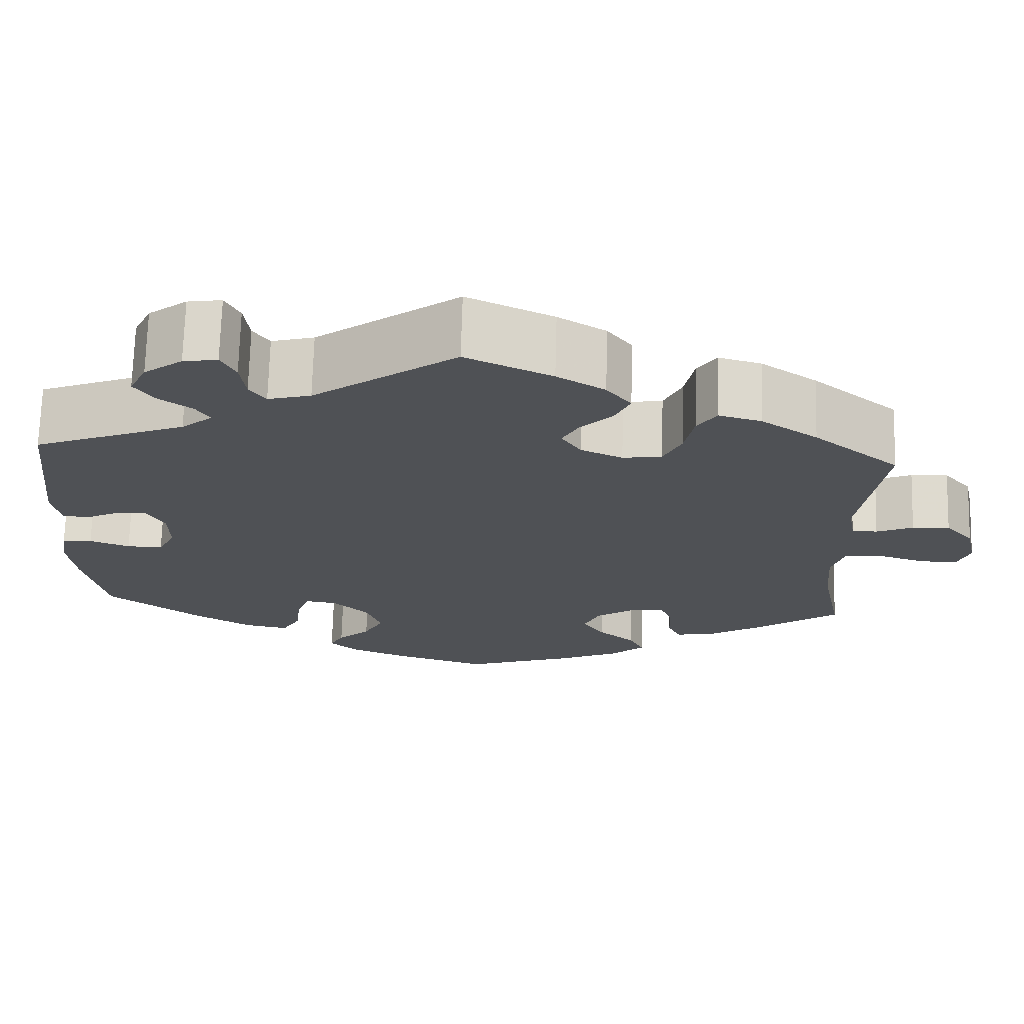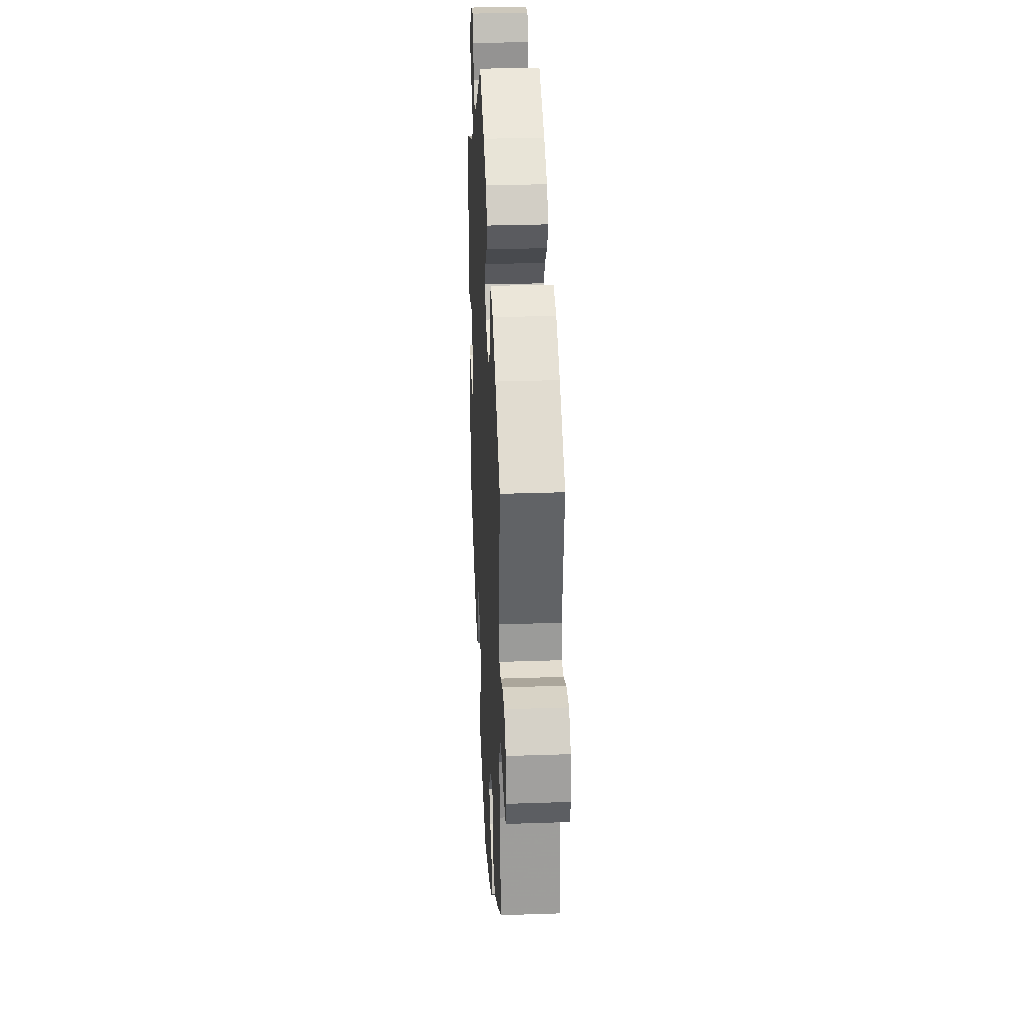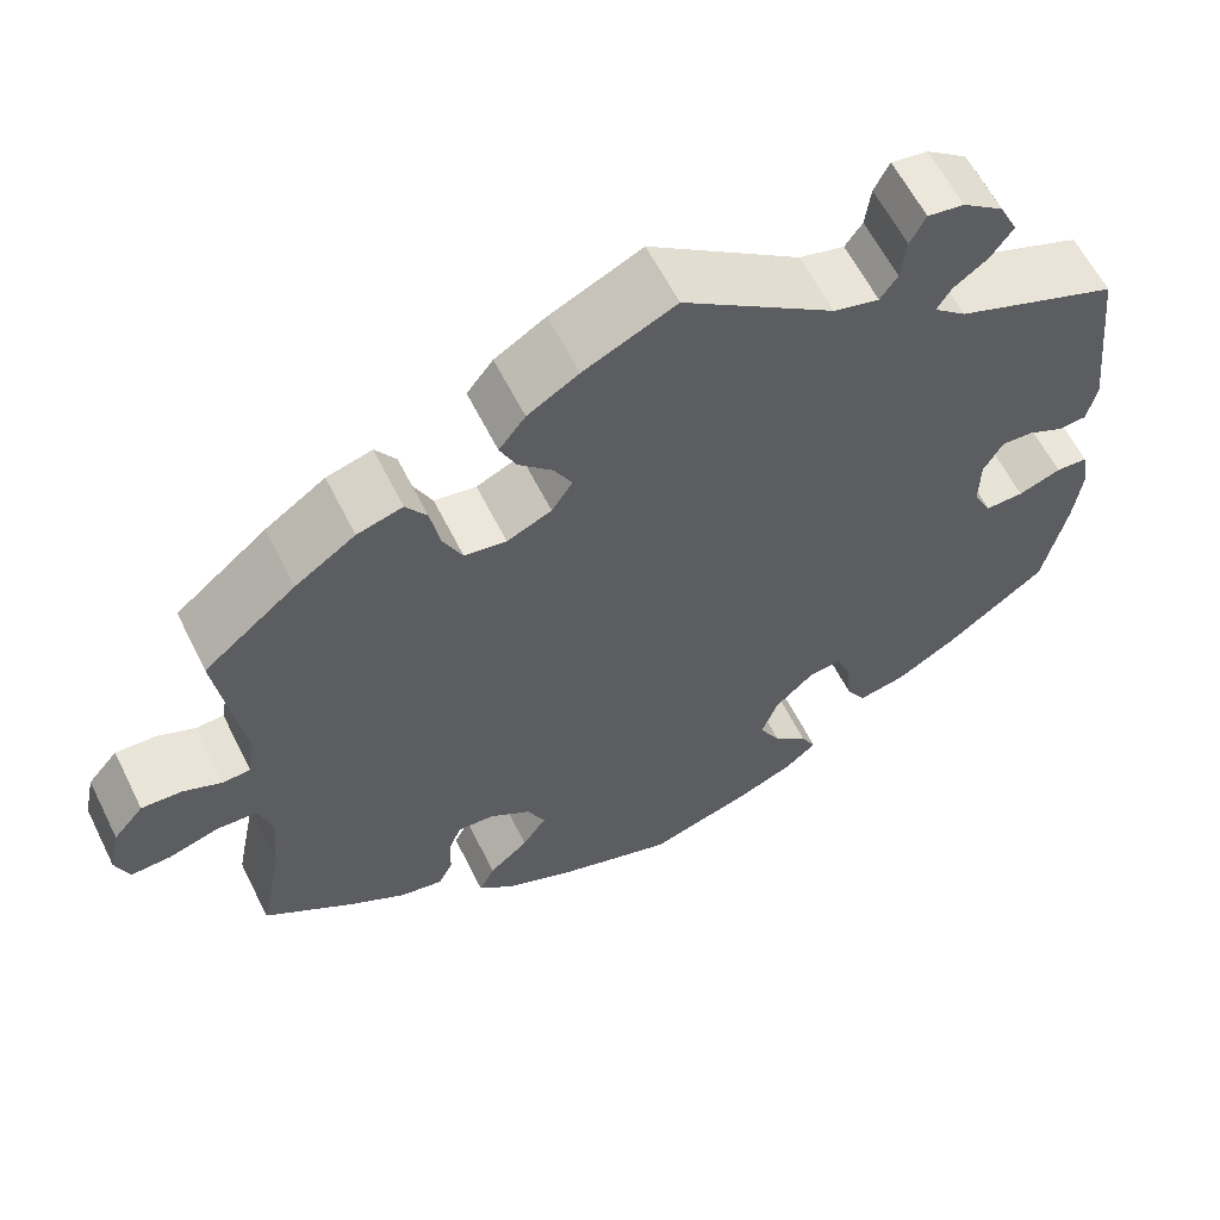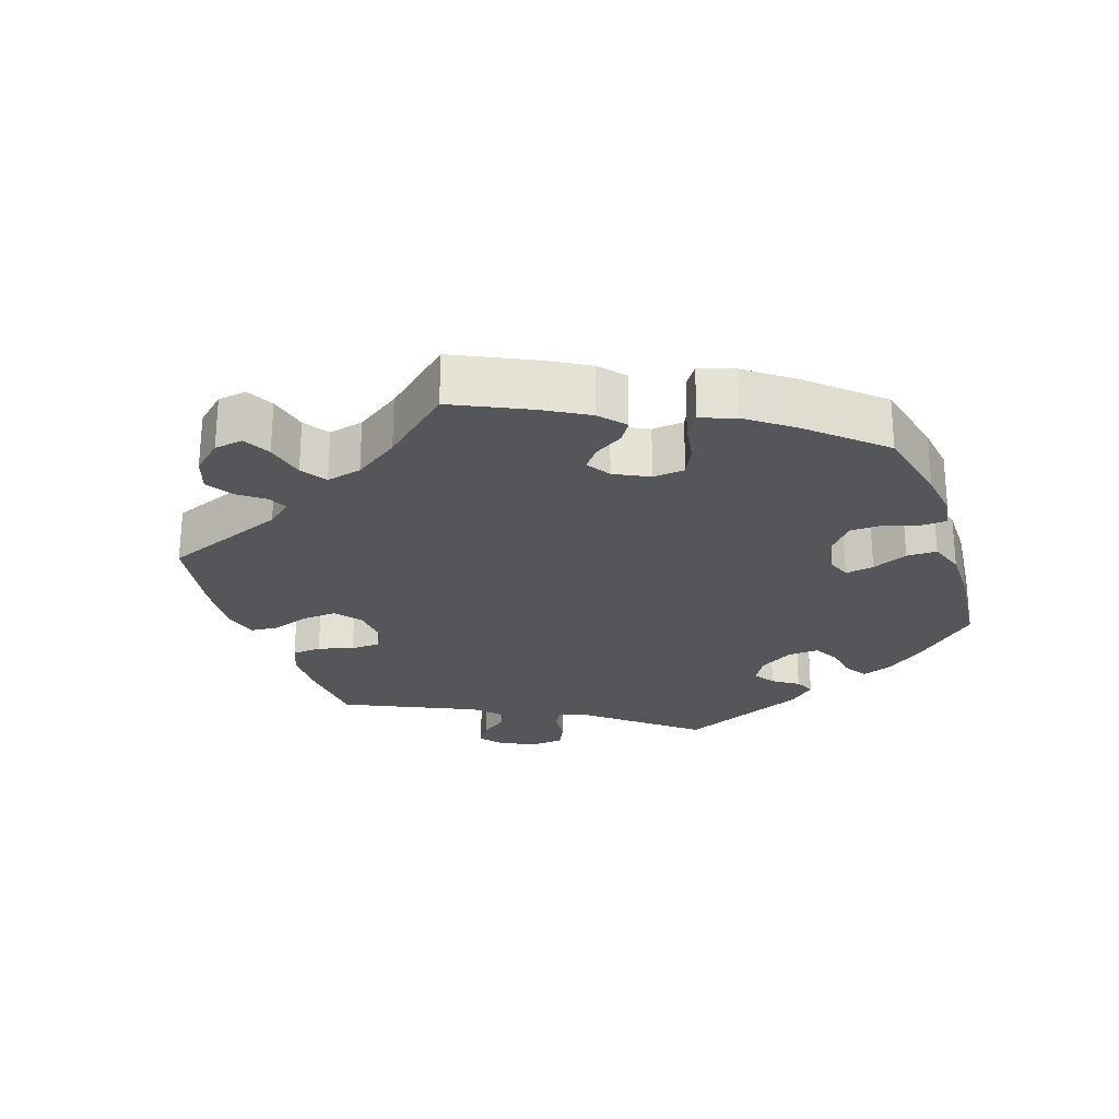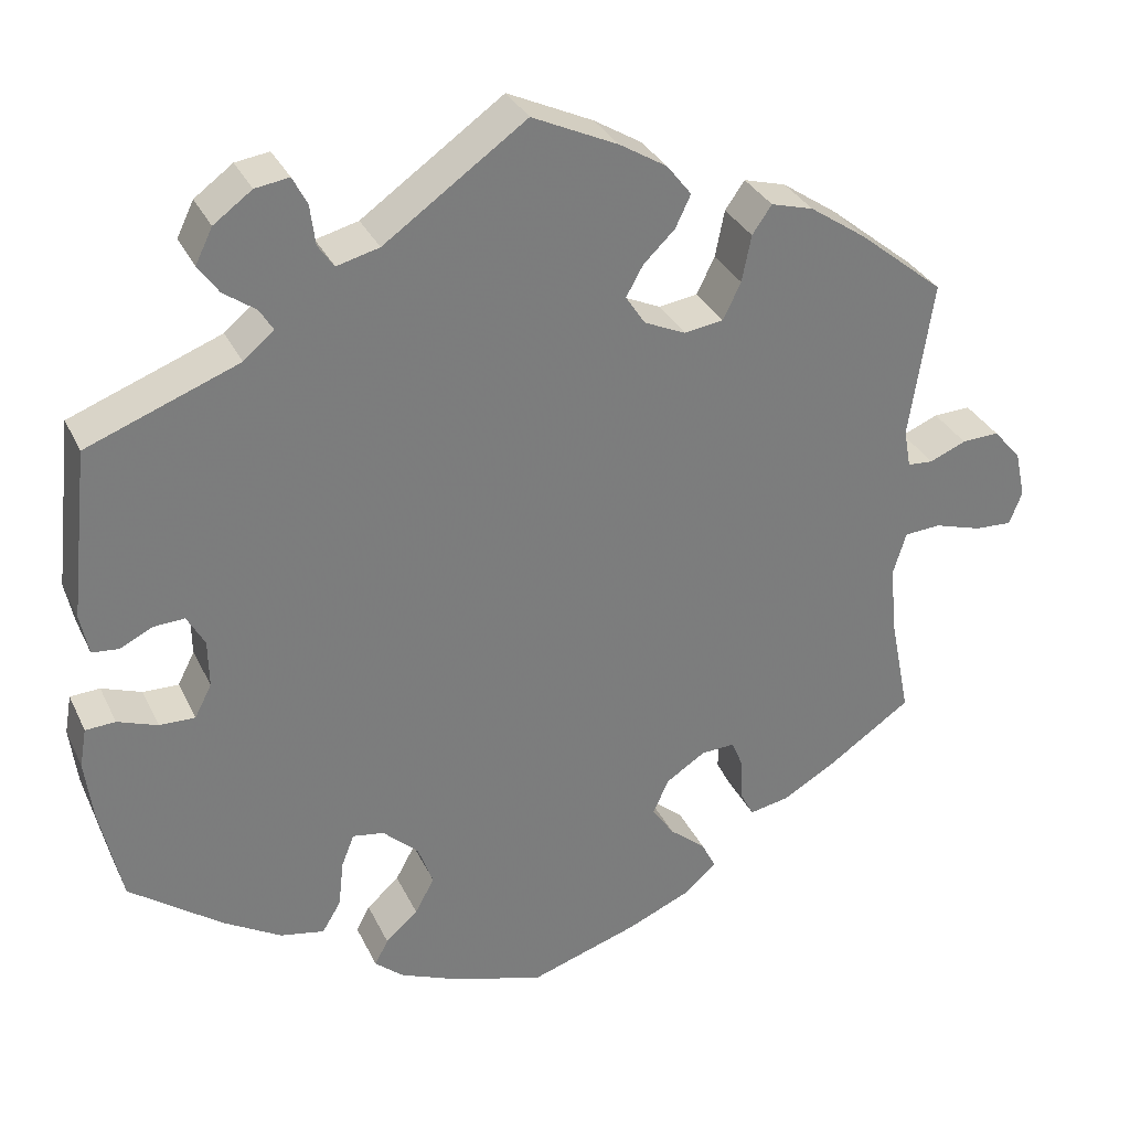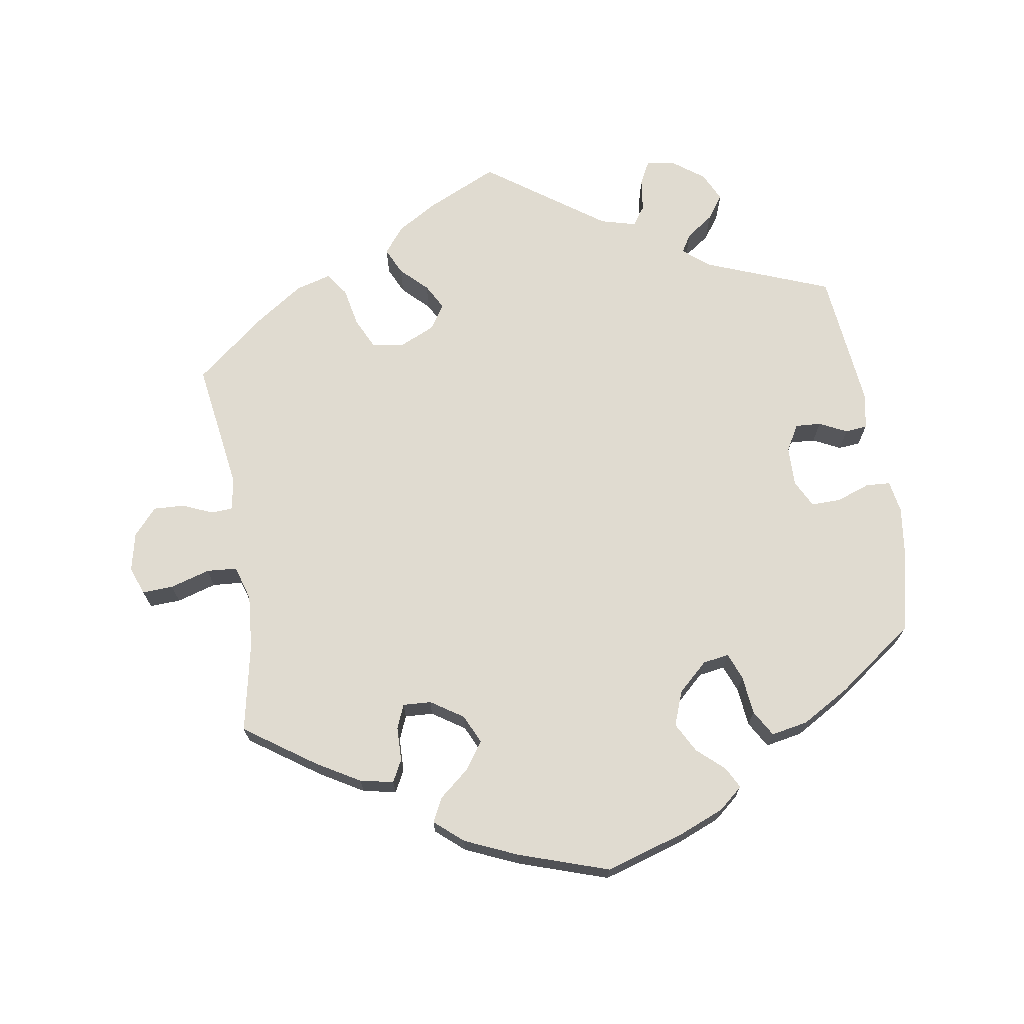
<metadata>
{"format":"obj","ext":"obj","renderer":"f3d","projection":"perspective","resolution":1024,"background":"white","views":[{"elev":70.2,"azim":1.5,"up":"+Z"},{"elev":30.8,"azim":87.2,"up":"+Z"},{"elev":60.5,"azim":153.6,"up":"+Z"},{"elev":-25.4,"azim":138.7,"up":"+Y"},{"elev":31.9,"azim":-22.2,"up":"+Z"},{"elev":70.1,"azim":171.1,"up":"+Y"}]}
</metadata>
<code>
v 0.402 0.07 -0.357
v 0.34 0.07 -0.393
v 0.293 0.07 -0.402
v 0.277 0.07 -0.371
v 0.276 0.07 -0.323
v 0.262 0.07 -0.289
v 0.222 0.07 -0.291
v 0.176 0.07 -0.321
v 0.157 0.07 -0.362
v 0.183 0.07 -0.4
v 0.226 0.07 -0.436
v 0.243 0.07 -0.47
v 0.203 0.07 -0.504
v 0.129 0.07 -0.536
v 0.001 0.07 -0.578
v -0.112 0.07 -0.543
v -0.175 0.07 -0.517
v -0.209 0.07 -0.488
v -0.193 0.07 -0.458
v -0.155 0.07 -0.424
v -0.132 0.07 -0.382
v -0.15 0.07 -0.333
v -0.192 0.07 -0.294
v -0.229 0.07 -0.288
v -0.244 0.07 -0.326
v -0.25 0.07 -0.381
v -0.272 0.07 -0.418
v -0.324 0.07 -0.408
v -0.392 0.07 -0.368
v -0.501 0.07 -0.288
v -0.527 0.07 -0.172
v -0.536 0.07 -0.102
v -0.528 0.07 -0.056
v -0.493 0.07 -0.054
v -0.446 0.07 -0.071
v -0.404 0.07 -0.072
v -0.384 0.07 -0.033
v -0.385 0.07 0.023
v -0.406 0.07 0.06
v -0.442 0.07 0.058
v -0.481 0.07 0.039
v -0.512 0.07 0.042
v -0.522 0.07 0.09
v -0.5 0.07 0.289
v -0.322 0.07 0.357
v -0.286 0.07 0.387
v -0.302 0.07 0.413
v -0.34 0.07 0.44
v -0.364 0.07 0.474
v -0.344 0.07 0.515
v -0.299 0.07 0.548
v -0.259 0.07 0.554
v -0.242 0.07 0.521
v -0.236 0.07 0.474
v -0.217 0.07 0.447
v -0.167 0.07 0.46
v 0 0.07 0.578
v 0.101 0.07 0.531
v 0.157 0.07 0.497
v 0.186 0.07 0.46
v 0.168 0.07 0.422
v 0.131 0.07 0.386
v 0.111 0.07 0.35
v 0.134 0.07 0.315
v 0.183 0.07 0.293
v 0.229 0.07 0.3
v 0.25 0.07 0.343
v 0.261 0.07 0.398
v 0.284 0.07 0.431
v 0.334 0.07 0.417
v 0.4 0.07 0.372
v 0.501 0.07 0.29
v 0.473 0.07 0.105
v 0.481 0.07 0.06
v 0.511 0.07 0.058
v 0.554 0.07 0.076
v 0.598 0.07 0.078
v 0.631 0.07 0.04
v 0.643 0.07 -0.015
v 0.628 0.07 -0.054
v 0.584 0.07 -0.052
v 0.528 0.07 -0.035
v 0.485 0.07 -0.038
v 0.47 0.07 -0.087
v 0.476 0.07 -0.163
v 0.501 0.07 -0.289
v 0.402 0 -0.357
v 0.34 0 -0.393
v 0.293 0 -0.402
v 0.277 0 -0.371
v 0.276 0 -0.323
v 0.262 0 -0.289
v 0.222 0 -0.291
v 0.176 0 -0.321
v 0.157 0 -0.362
v 0.183 0 -0.4
v 0.226 0 -0.436
v 0.243 0 -0.47
v 0.203 0 -0.504
v 0.129 0 -0.536
v 0.001 0 -0.578
v -0.112 0 -0.543
v -0.175 0 -0.517
v -0.209 0 -0.488
v -0.193 0 -0.458
v -0.155 0 -0.424
v -0.132 0 -0.382
v -0.15 0 -0.333
v -0.192 0 -0.294
v -0.229 0 -0.288
v -0.244 0 -0.326
v -0.25 0 -0.381
v -0.272 0 -0.418
v -0.324 0 -0.408
v -0.392 0 -0.368
v -0.501 0 -0.288
v -0.527 0 -0.172
v -0.536 0 -0.102
v -0.528 0 -0.056
v -0.493 0 -0.054
v -0.446 0 -0.071
v -0.404 0 -0.072
v -0.384 0 -0.033
v -0.385 0 0.023
v -0.406 0 0.06
v -0.442 0 0.058
v -0.481 0 0.039
v -0.512 0 0.042
v -0.522 0 0.09
v -0.5 0 0.289
v -0.322 0 0.357
v -0.286 0 0.387
v -0.302 0 0.413
v -0.34 0 0.44
v -0.364 0 0.474
v -0.344 0 0.515
v -0.299 0 0.548
v -0.259 0 0.554
v -0.242 0 0.521
v -0.236 0 0.474
v -0.217 0 0.447
v -0.167 0 0.46
v 0 0 0.578
v 0.101 0 0.531
v 0.157 0 0.497
v 0.186 0 0.46
v 0.168 0 0.422
v 0.131 0 0.386
v 0.111 0 0.35
v 0.134 0 0.315
v 0.183 0 0.293
v 0.229 0 0.3
v 0.25 0 0.343
v 0.261 0 0.398
v 0.284 0 0.431
v 0.334 0 0.417
v 0.4 0 0.372
v 0.501 0 0.29
v 0.473 0 0.105
v 0.481 0 0.06
v 0.511 0 0.058
v 0.554 0 0.076
v 0.598 0 0.078
v 0.631 0 0.04
v 0.643 0 -0.015
v 0.628 0 -0.054
v 0.584 0 -0.052
v 0.528 0 -0.035
v 0.485 0 -0.038
v 0.47 0 -0.087
v 0.476 0 -0.163
v 0.501 0 -0.289
f 85 86 1 2
f 84 85 2 3
f 83 84 3 4
f 79 80 81 82
f 79 82 83
f 78 79 83
f 75 76 77 78
f 74 75 78 83
f 73 74 83 4
f 67 68 69 70
f 66 67 70 71
f 59 60 61 62
f 59 62 63
f 56 57 58 59
f 55 56 59 63
f 51 52 53 54
f 51 54 55
f 50 51 55
f 47 48 49 50
f 46 47 50 55
f 42 43 44 45
f 40 41 42 45
f 39 40 45 46
f 38 39 46 55
f 32 33 34 35
f 32 35 36
f 31 32 36
f 30 31 36
f 29 30 36 37
f 25 26 27 28
f 24 25 28 29
f 17 18 19 20
f 17 20 21
f 16 17 21
f 15 16 21
f 14 15 21 22
f 10 11 12 13
f 9 10 13 14
f 72 73 4 5
f 66 71 72 5
f 65 66 5 6
f 64 65 6 7
f 63 64 7 8
f 37 38 55 63
f 24 29 37 63
f 23 24 63 8
f 9 14 22 23
f 8 9 23
f 88 87 172 171
f 89 88 171 170
f 90 89 170 169
f 168 167 166 165
f 169 168 165
f 169 165 164
f 164 163 162 161
f 169 164 161 160
f 90 169 160 159
f 156 155 154 153
f 157 156 153 152
f 148 147 146 145
f 149 148 145
f 145 144 143 142
f 149 145 142 141
f 140 139 138 137
f 141 140 137
f 141 137 136
f 136 135 134 133
f 141 136 133 132
f 131 130 129 128
f 131 128 127 126
f 132 131 126 125
f 141 132 125 124
f 121 120 119 118
f 122 121 118
f 122 118 117
f 122 117 116
f 123 122 116 115
f 114 113 112 111
f 115 114 111 110
f 106 105 104 103
f 107 106 103
f 107 103 102
f 107 102 101
f 108 107 101 100
f 99 98 97 96
f 100 99 96 95
f 91 90 159 158
f 91 158 157 152
f 92 91 152 151
f 93 92 151 150
f 94 93 150 149
f 149 141 124 123
f 149 123 115 110
f 94 149 110 109
f 109 108 100 95
f 109 95 94
f 1 87 88 2
f 2 88 89 3
f 3 89 90 4
f 4 90 91 5
f 5 91 92 6
f 6 92 93 7
f 7 93 94 8
f 8 94 95 9
f 9 95 96 10
f 10 96 97 11
f 11 97 98 12
f 12 98 99 13
f 13 99 100 14
f 14 100 101 15
f 15 101 102 16
f 16 102 103 17
f 17 103 104 18
f 18 104 105 19
f 19 105 106 20
f 20 106 107 21
f 21 107 108 22
f 22 108 109 23
f 23 109 110 24
f 24 110 111 25
f 25 111 112 26
f 26 112 113 27
f 27 113 114 28
f 28 114 115 29
f 29 115 116 30
f 30 116 117 31
f 31 117 118 32
f 32 118 119 33
f 33 119 120 34
f 34 120 121 35
f 35 121 122 36
f 36 122 123 37
f 37 123 124 38
f 38 124 125 39
f 39 125 126 40
f 40 126 127 41
f 41 127 128 42
f 42 128 129 43
f 43 129 130 44
f 44 130 131 45
f 45 131 132 46
f 46 132 133 47
f 47 133 134 48
f 48 134 135 49
f 49 135 136 50
f 50 136 137 51
f 51 137 138 52
f 52 138 139 53
f 53 139 140 54
f 54 140 141 55
f 55 141 142 56
f 56 142 143 57
f 57 143 144 58
f 58 144 145 59
f 59 145 146 60
f 60 146 147 61
f 61 147 148 62
f 62 148 149 63
f 63 149 150 64
f 64 150 151 65
f 65 151 152 66
f 66 152 153 67
f 67 153 154 68
f 68 154 155 69
f 69 155 156 70
f 70 156 157 71
f 71 157 158 72
f 72 158 159 73
f 73 159 160 74
f 74 160 161 75
f 75 161 162 76
f 76 162 163 77
f 77 163 164 78
f 78 164 165 79
f 79 165 166 80
f 80 166 167 81
f 81 167 168 82
f 82 168 169 83
f 83 169 170 84
f 84 170 171 85
f 85 171 172 86
f 86 172 87 1

</code>
